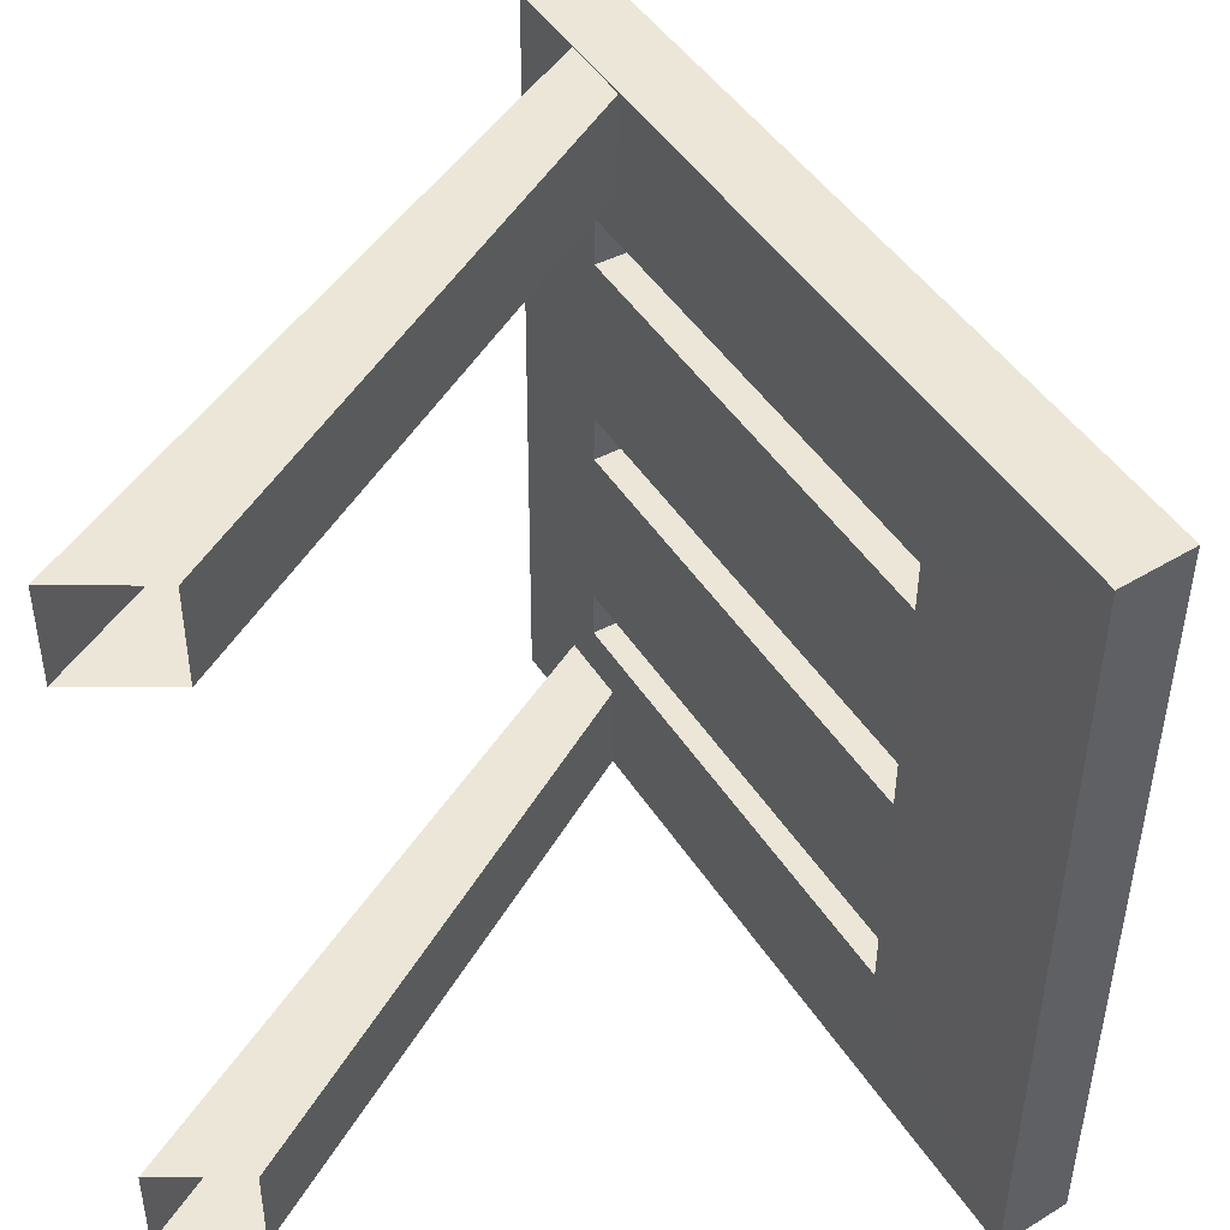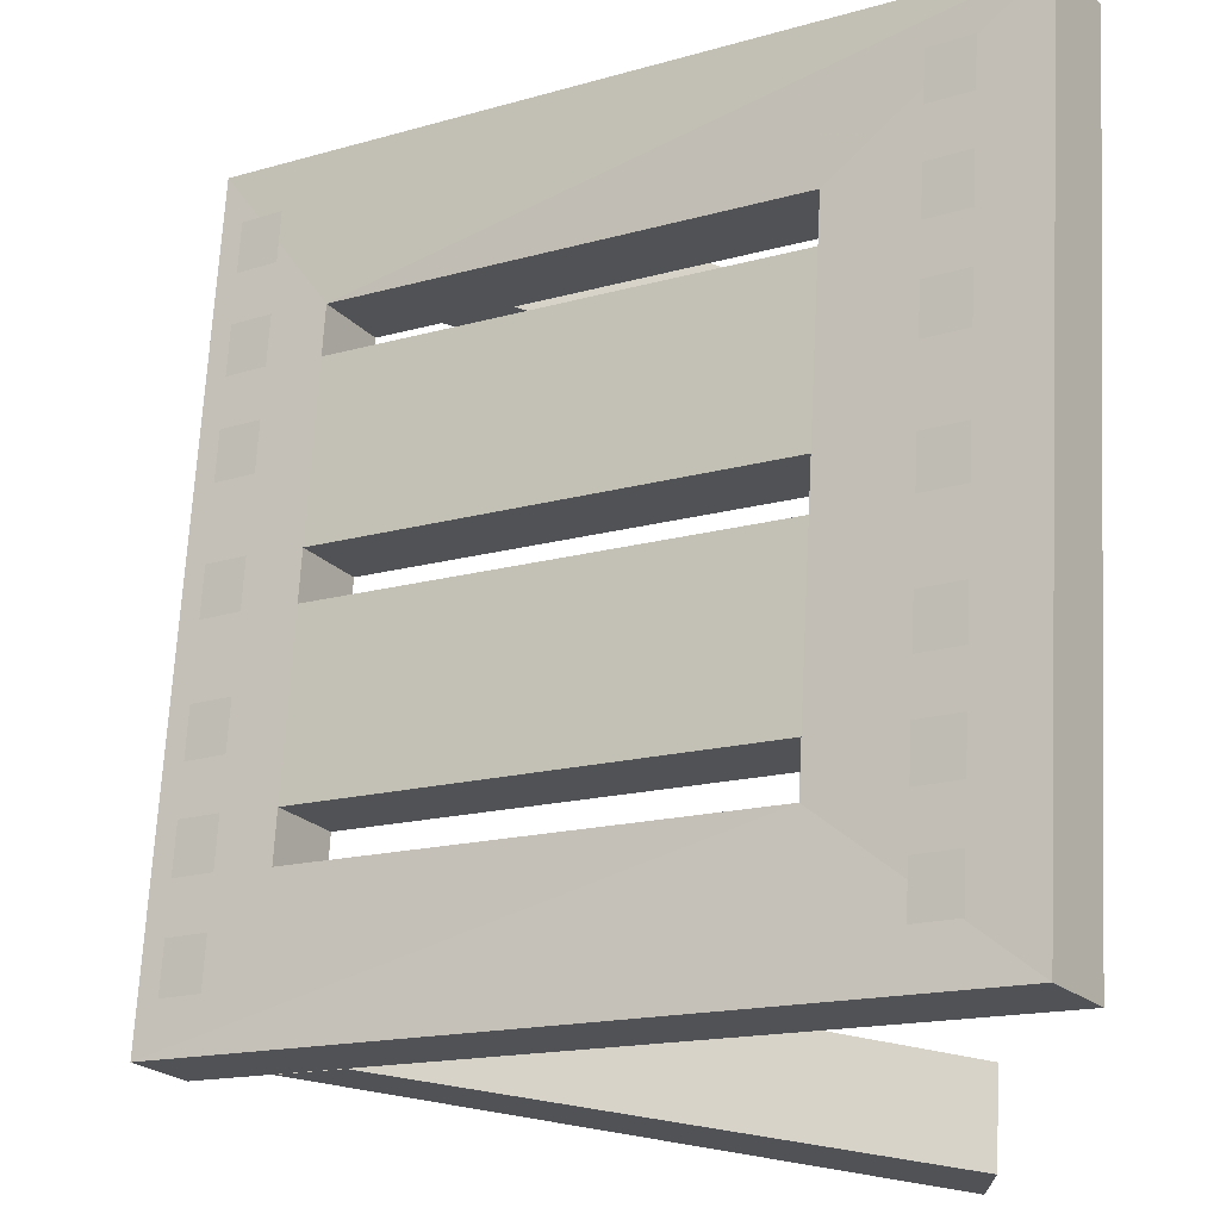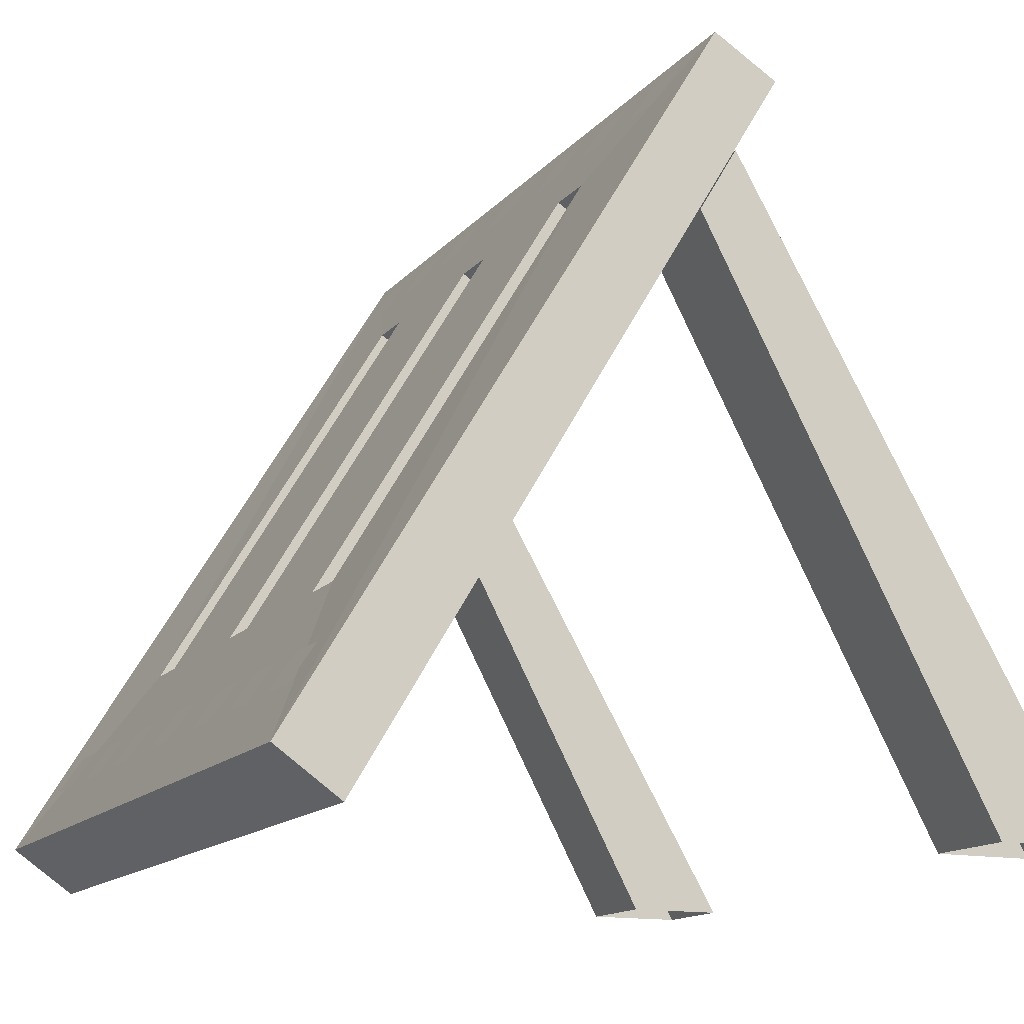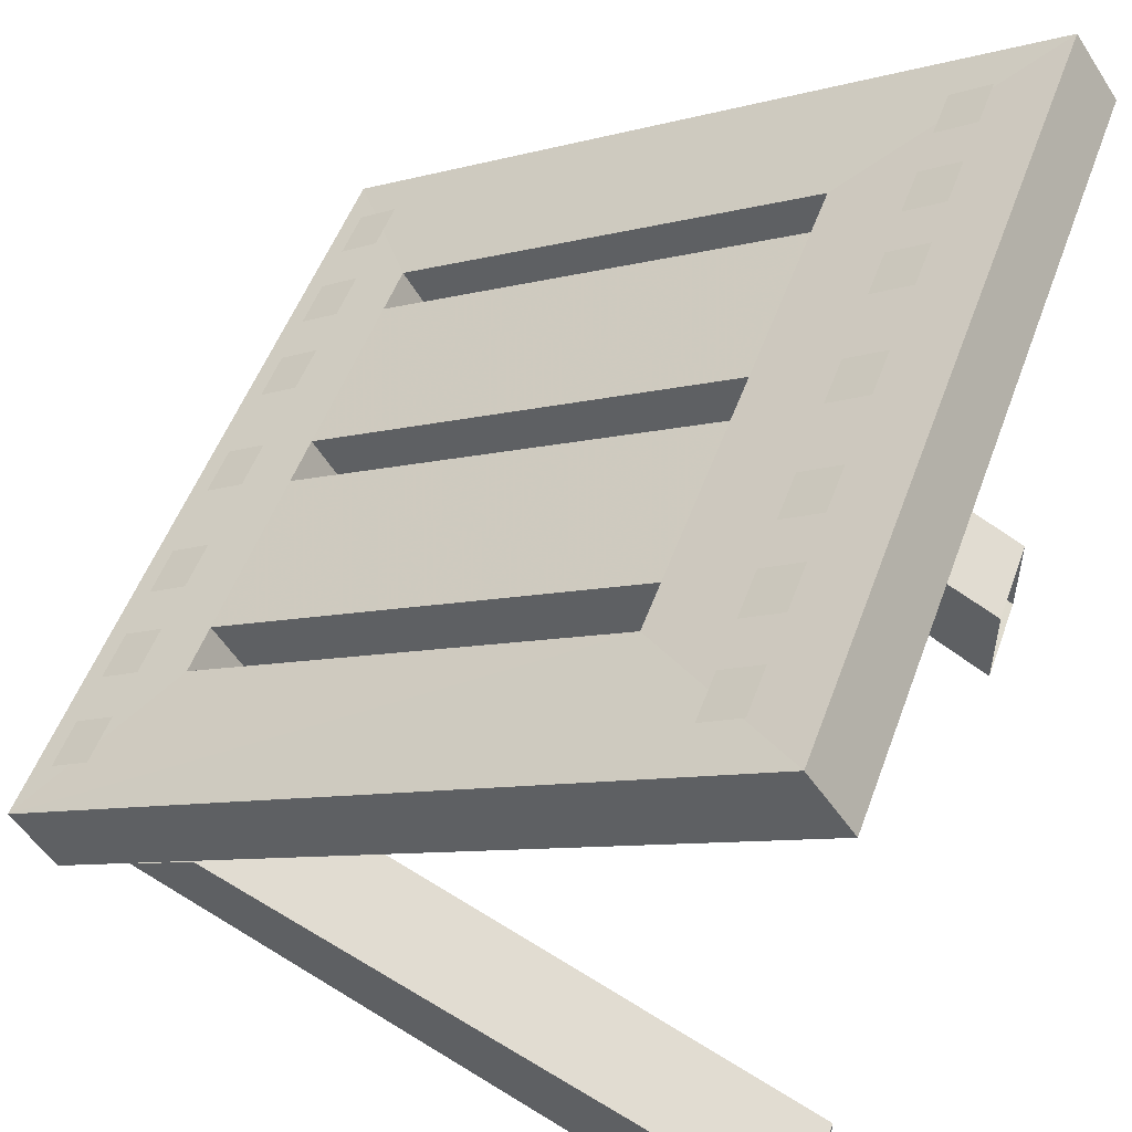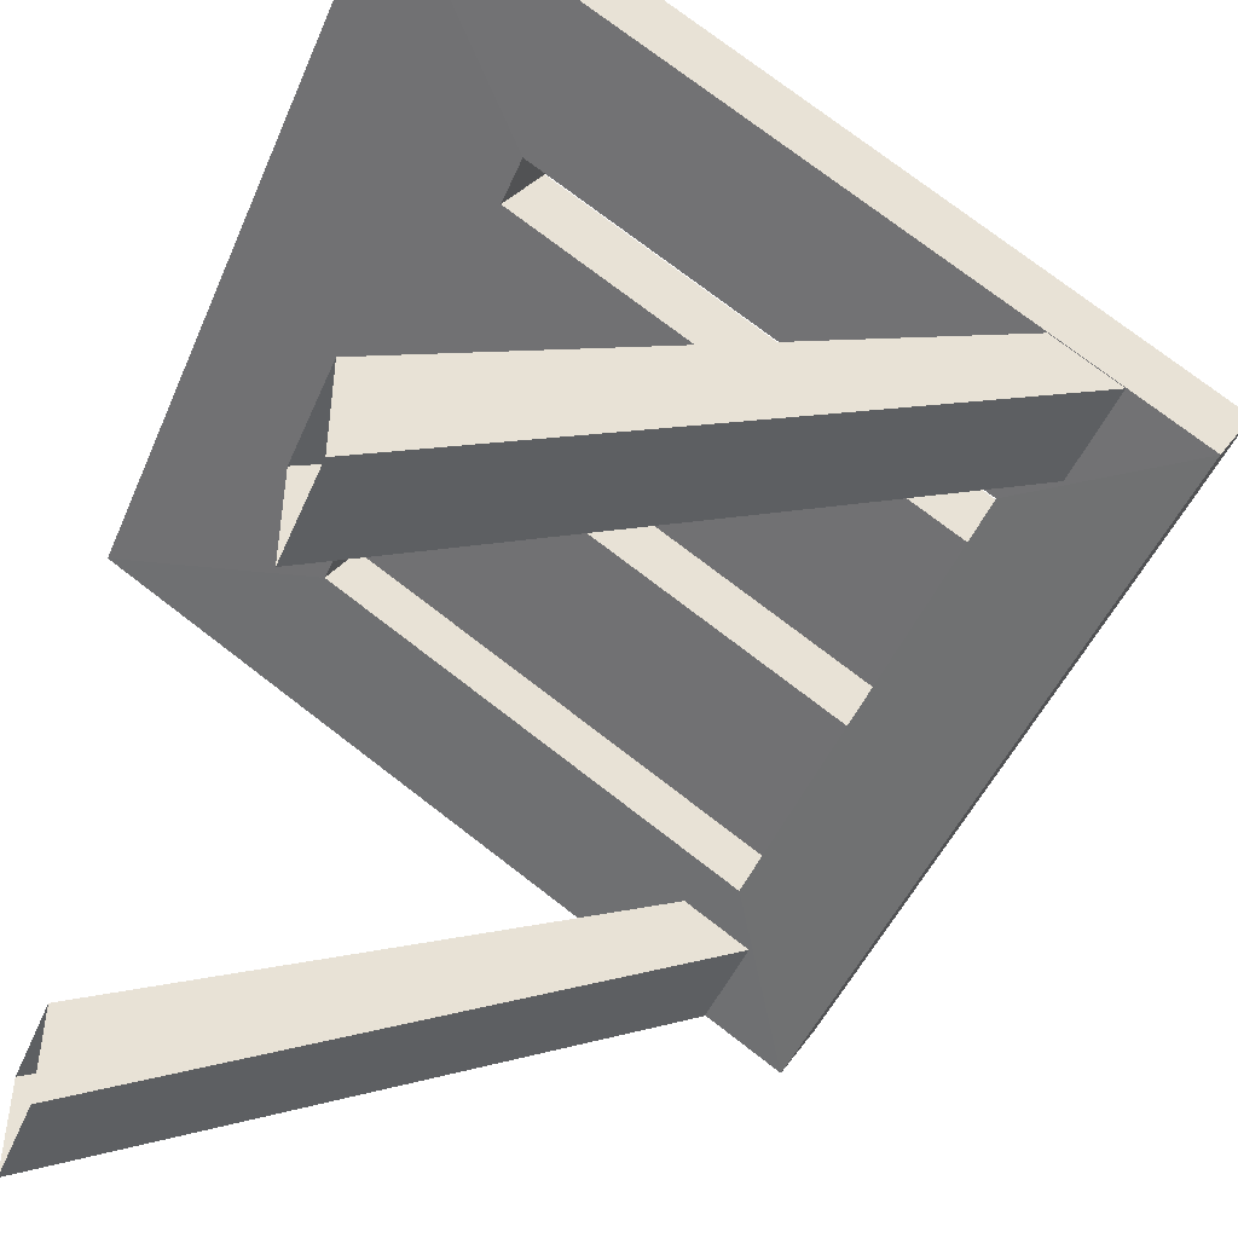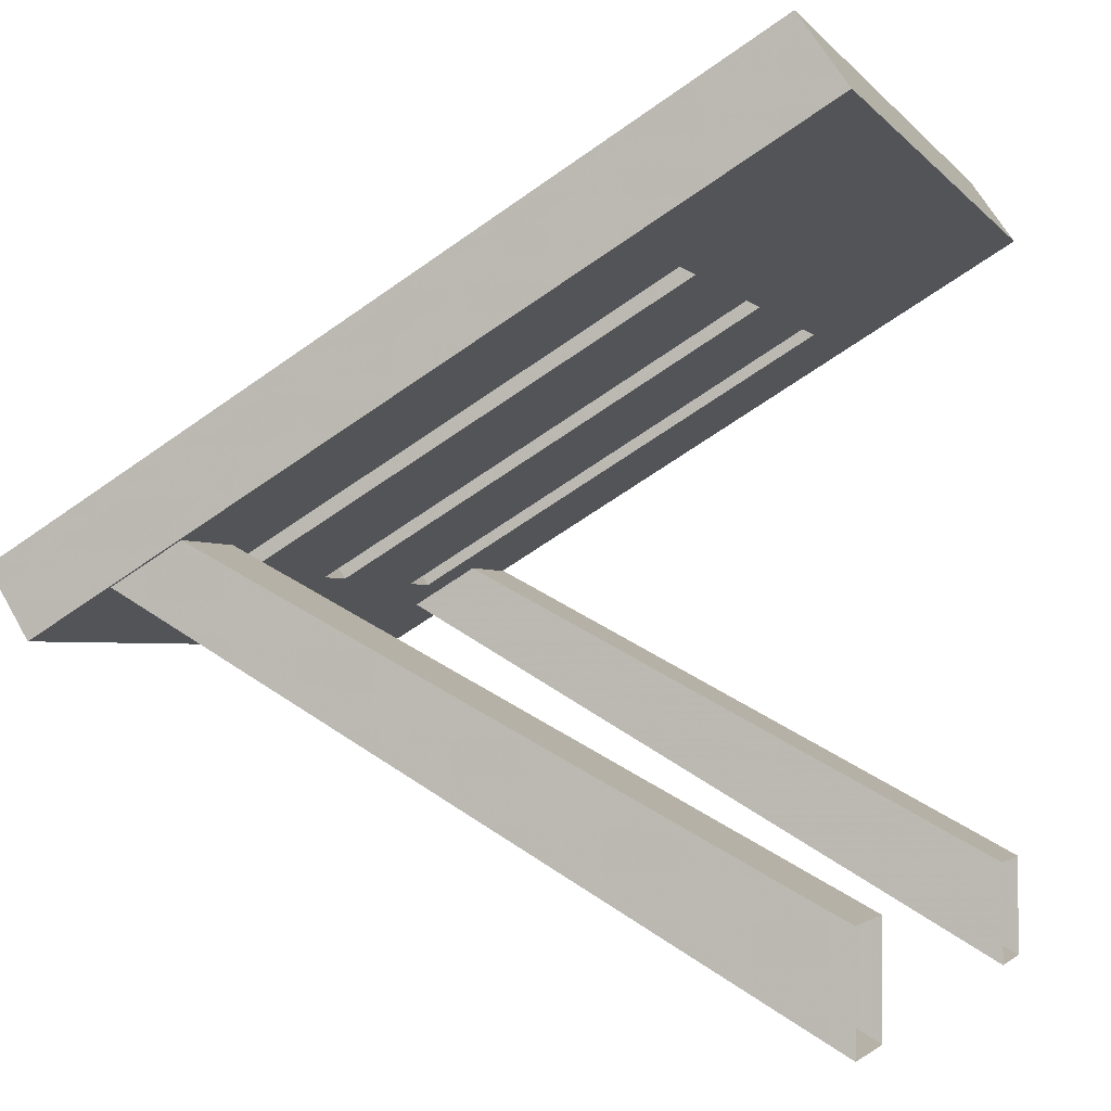
<metadata>
{"format":"obj","ext":"obj","renderer":"f3d","projection":"perspective","resolution":1024,"background":"white","views":[{"elev":-44.1,"azim":-90.4,"up":"+Y"},{"elev":69.2,"azim":-86.9,"up":"+Z"},{"elev":-14.2,"azim":65.1,"up":"+Y"},{"elev":52.2,"azim":-70.2,"up":"+Z"},{"elev":-46.8,"azim":67.6,"up":"+Z"},{"elev":-2.2,"azim":-72.1,"up":"+Z"}]}
</metadata>
<code>
v 0.5 0 0.4062
v 0.5 0.05469 0.4844
v 0.5 0.9062 -0.03125
v 0.5 0.8594 -0.1094
v 0.3125 0.2188 0.2734
v 0.25 0.2188 0.2734
v 0.03125 0.2188 0.2734
v -0.03125 0.2188 0.2734
v -0.5 0 0.4062
v -0.5 0.05469 0.4844
v 0.03125 0.2656 0.3516
v 0.25 0.2656 0.3516
v 0.3125 0.2656 0.3516
v 0.3125 0.7734 0.04688
v 0.25 0.7734 0.04688
v 0.03125 0.7734 0.04688
v -0.03125 0.7734 0.04688
v -0.5 0.9062 -0.03125
v -0.5 0.8594 -0.1094
v 0.03125 0.7266 -0.03125
v 0.25 0.7266 -0.03125
v 0.3125 0.7266 -0.03125
v -0.03125 0.2656 0.3516
v -0.03125 0.7266 -0.03125
v -0.25 0.7266 -0.03125
v -0.25 0.2188 0.2734
v -0.3125 0.2188 0.2734
v -0.3125 0.7266 -0.03125
v -0.3125 0.2656 0.3516
v -0.25 0.2656 0.3516
v -0.3125 0.7734 0.04688
v -0.25 0.7734 0.04688
v -0.5 0 -0.375
v -0.5 0 -0.5
v -0.5 0.7656 -0.05469
v -0.5 0.6875 -0.007812
v -0.375 0 -0.375
v -0.375 0.6875 -0.007812
v -0.375 0 -0.5
v -0.375 0.7656 -0.05469
v 0.375 0 -0.375
v 0.375 0 -0.5
v 0.375 0.7656 -0.05469
v 0.375 0.6875 -0.007812
v 0.5 0 -0.375
v 0.5 0.6875 -0.007812
v 0.5 0 -0.5
v 0.5 0.7656 -0.05469
v 0.4375 0.8828 -0.01562
v 0.4375 0.8359 0.01562
v 0.375 0.8359 0.01562
v 0.375 0.8828 -0.01562
v 0.3125 0.8828 -0.01562
v 0.3125 0.8359 0.01562
v 0.25 0.8359 0.01562
v 0.25 0.8828 -0.01562
v 0.1875 0.8828 -0.01562
v 0.1875 0.8359 0.01562
v 0.125 0.8359 0.01562
v 0.125 0.8828 -0.01562
v -0.375 0.8828 -0.01562
v -0.375 0.8359 0.01562
v -0.4375 0.8359 0.01562
v -0.4375 0.8828 -0.01562
v -0.25 0.8828 -0.01562
v -0.25 0.8359 0.01562
v -0.3125 0.8359 0.01562
v -0.3125 0.8828 -0.01562
v -0.125 0.8828 -0.01562
v -0.125 0.8359 0.01562
v -0.1875 0.8359 0.01562
v -0.1875 0.8828 -0.01562
v 0.4375 0.1719 0.4141
v 0.4375 0.125 0.4453
v 0.375 0.125 0.4453
v 0.375 0.1719 0.4141
v 0.3125 0.1719 0.4141
v 0.3125 0.125 0.4453
v 0.25 0.125 0.4453
v 0.25 0.1719 0.4141
v 0.1875 0.1719 0.4141
v 0.1875 0.125 0.4453
v 0.125 0.125 0.4453
v 0.125 0.1719 0.4141
v -0.375 0.1719 0.4141
v -0.375 0.125 0.4453
v -0.4375 0.125 0.4453
v -0.4375 0.1719 0.4141
v -0.25 0.1719 0.4141
v -0.25 0.125 0.4453
v -0.3125 0.125 0.4453
v -0.3125 0.1719 0.4141
v -0.125 0.1719 0.4141
v -0.125 0.125 0.4453
v -0.1875 0.125 0.4453
v -0.1875 0.1719 0.4141
v 0.03125 0.1719 0.4141
v 0.03125 0.125 0.4453
v -0.03125 0.125 0.4453
v -0.03125 0.1719 0.4141
v 0.03125 0.8828 -0.01562
v 0.03125 0.8359 0.01562
v -0.03125 0.8359 0.01562
v -0.03125 0.8828 -0.01562
f 1 2 3
f 1 3 4
f 1 4 5
f 1 5 6
f 1 6 7
f 1 7 8
f 1 8 9
f 1 9 10
f 1 10 2
f 2 10 11
f 2 11 12
f 2 12 13
f 2 13 14
f 2 14 3
f 3 14 15
f 3 15 16
f 3 16 17
f 3 17 18
f 3 18 4
f 4 18 19
f 4 19 20
f 4 20 21
f 4 21 22
f 4 22 5
f 5 22 14
f 5 14 13
f 5 13 6
f 6 13 12
f 6 12 21
f 6 21 20
f 6 20 7
f 7 20 16
f 7 16 11
f 7 11 8
f 8 11 23
f 8 23 24
f 8 24 25
f 8 25 26
f 8 26 9
f 9 26 27
f 9 27 28
f 9 28 19
f 9 19 10
f 10 19 18
f 10 18 29
f 10 29 30
f 10 30 23
f 10 23 11
f 19 24 20
f 20 24 17
f 20 17 16
f 24 19 25
f 25 19 28
f 25 28 31
f 25 31 32
f 25 32 26
f 26 32 30
f 26 30 27
f 27 30 29
f 27 29 28
f 28 29 31
f 31 29 18
f 31 18 32
f 32 18 17
f 32 17 30
f 30 17 23
f 23 17 24
f 15 12 11
f 15 11 16
f 21 12 15
f 21 15 22
f 22 15 14
f 33 34 35
f 33 35 36
f 33 36 37
f 37 36 38
f 37 38 39
f 39 38 40
f 39 40 34
f 34 40 35
f 41 42 43
f 41 43 44
f 41 44 45
f 45 44 46
f 45 46 47
f 47 46 48
f 47 48 42
f 42 48 43
f 49 50 51
f 49 51 52
f 53 54 55
f 53 55 56
f 57 58 59
f 57 59 60
f 61 62 63
f 61 63 64
f 65 66 67
f 65 67 68
f 69 70 71
f 69 71 72
f 73 74 75
f 73 75 76
f 77 78 79
f 77 79 80
f 81 82 83
f 81 83 84
f 85 86 87
f 85 87 88
f 89 90 91
f 89 91 92
f 93 94 95
f 93 95 96
f 97 98 99
f 97 99 100
f 101 102 103
f 101 103 104

</code>
